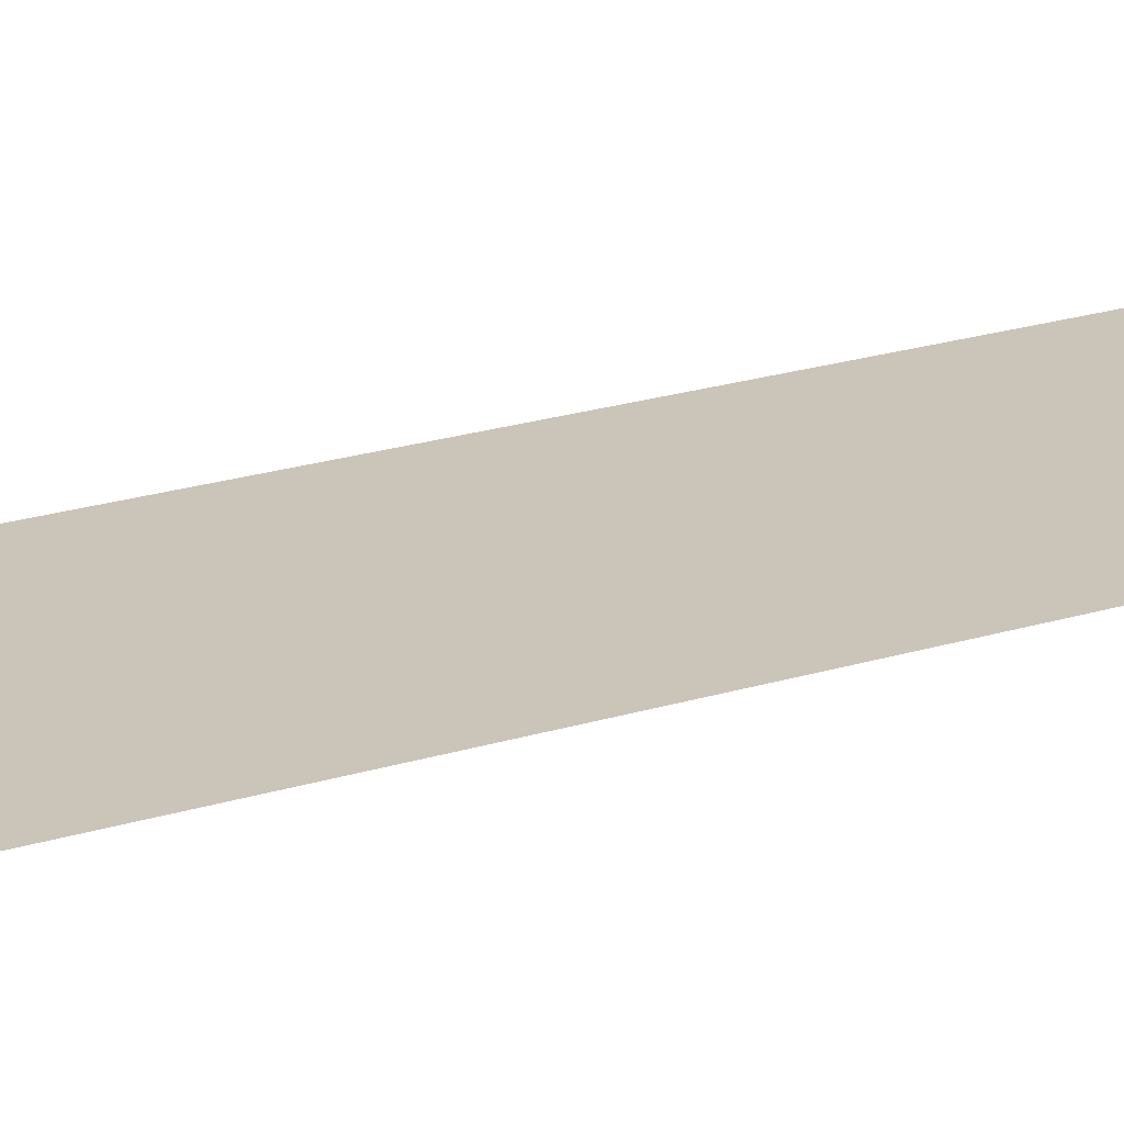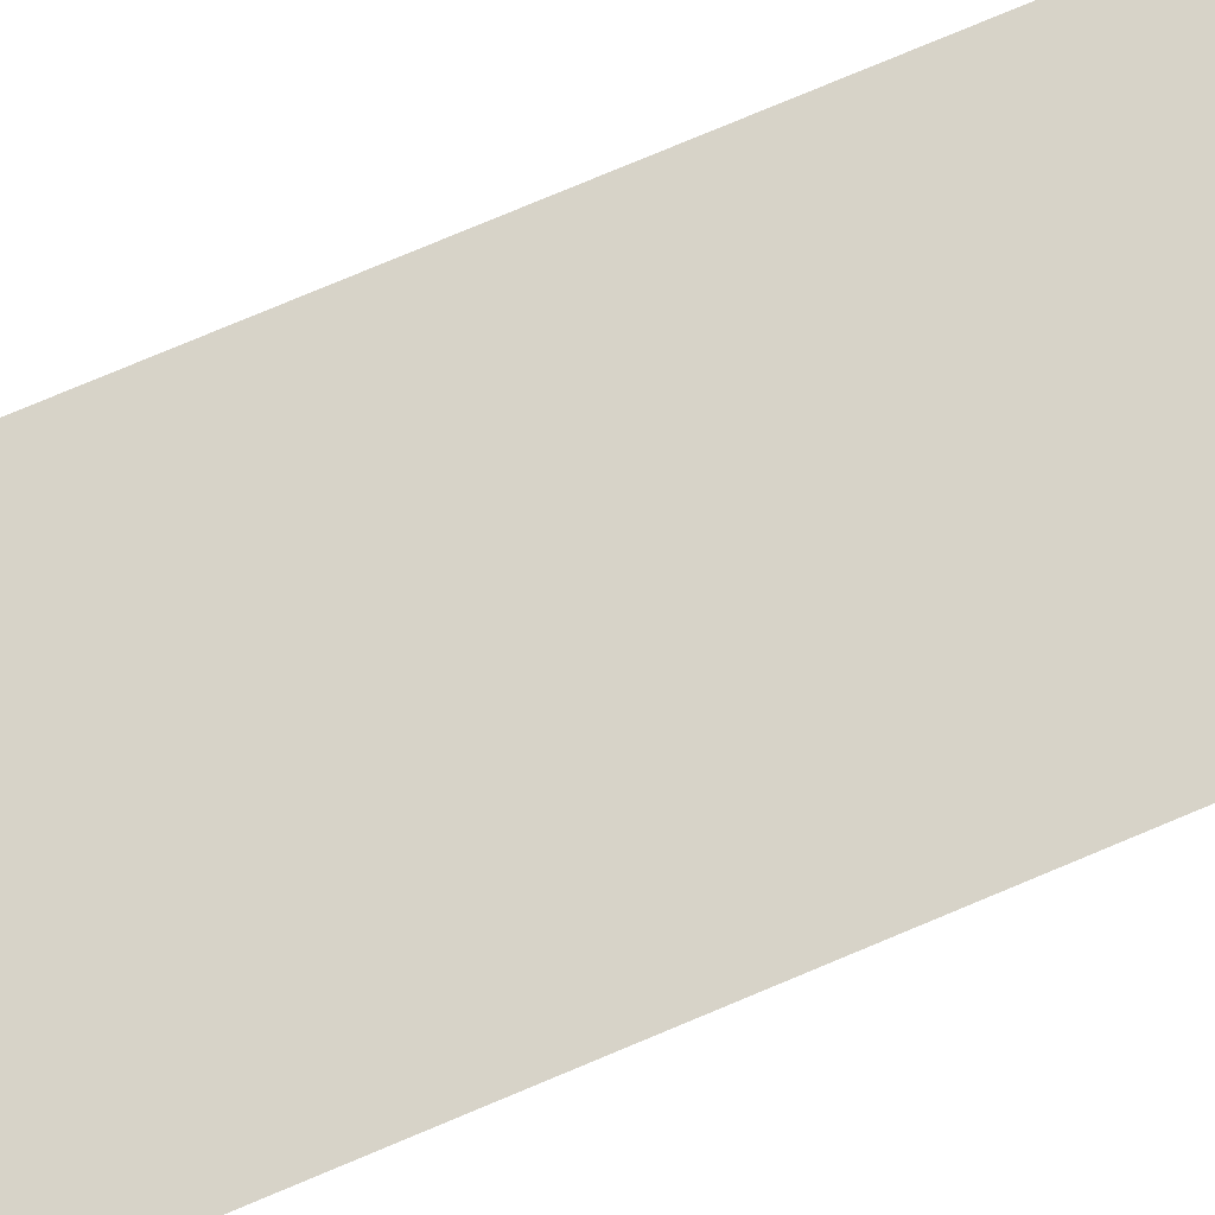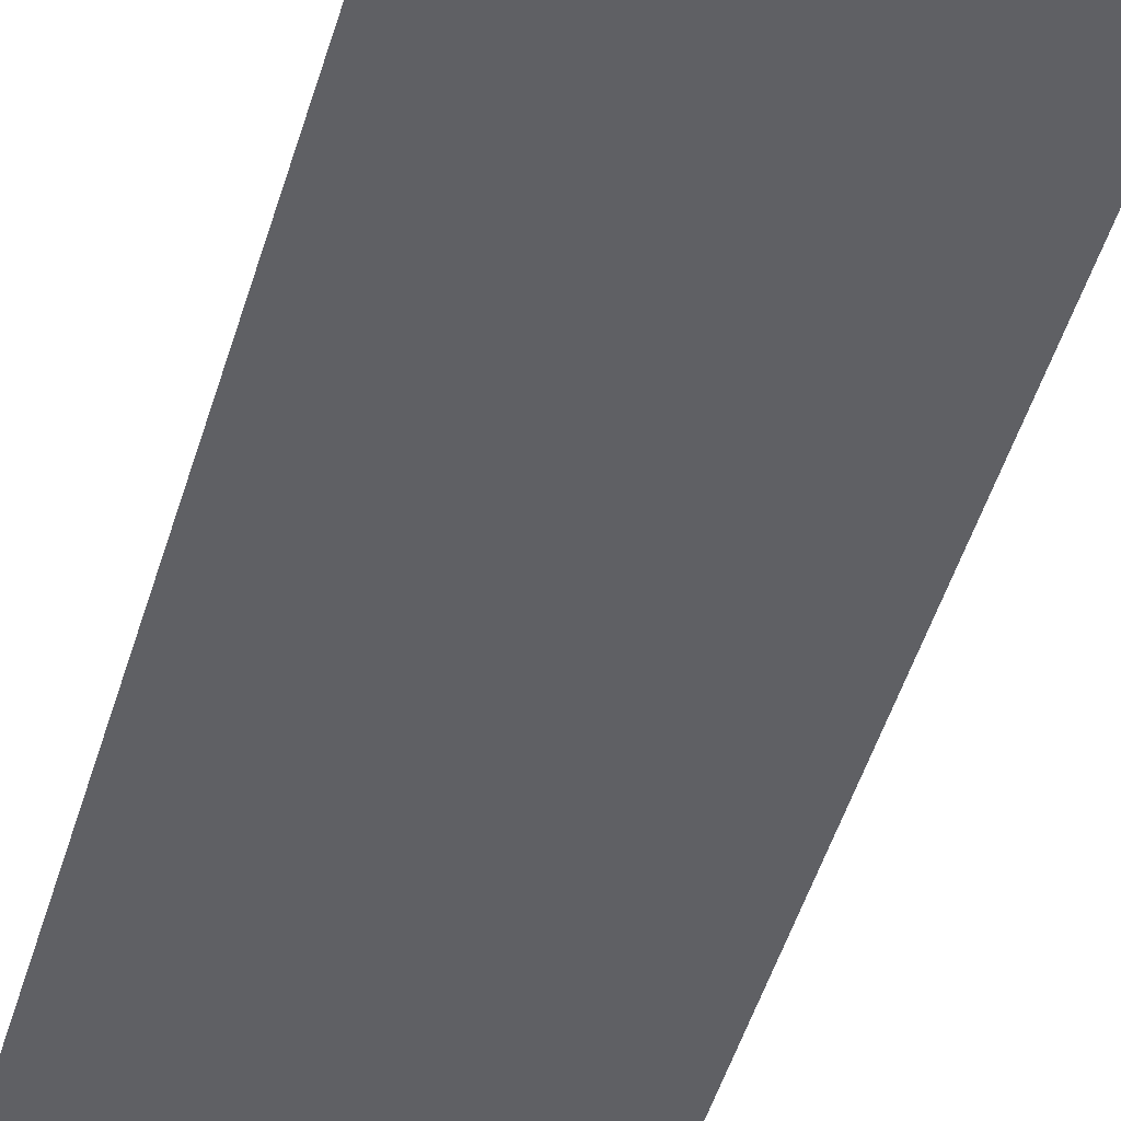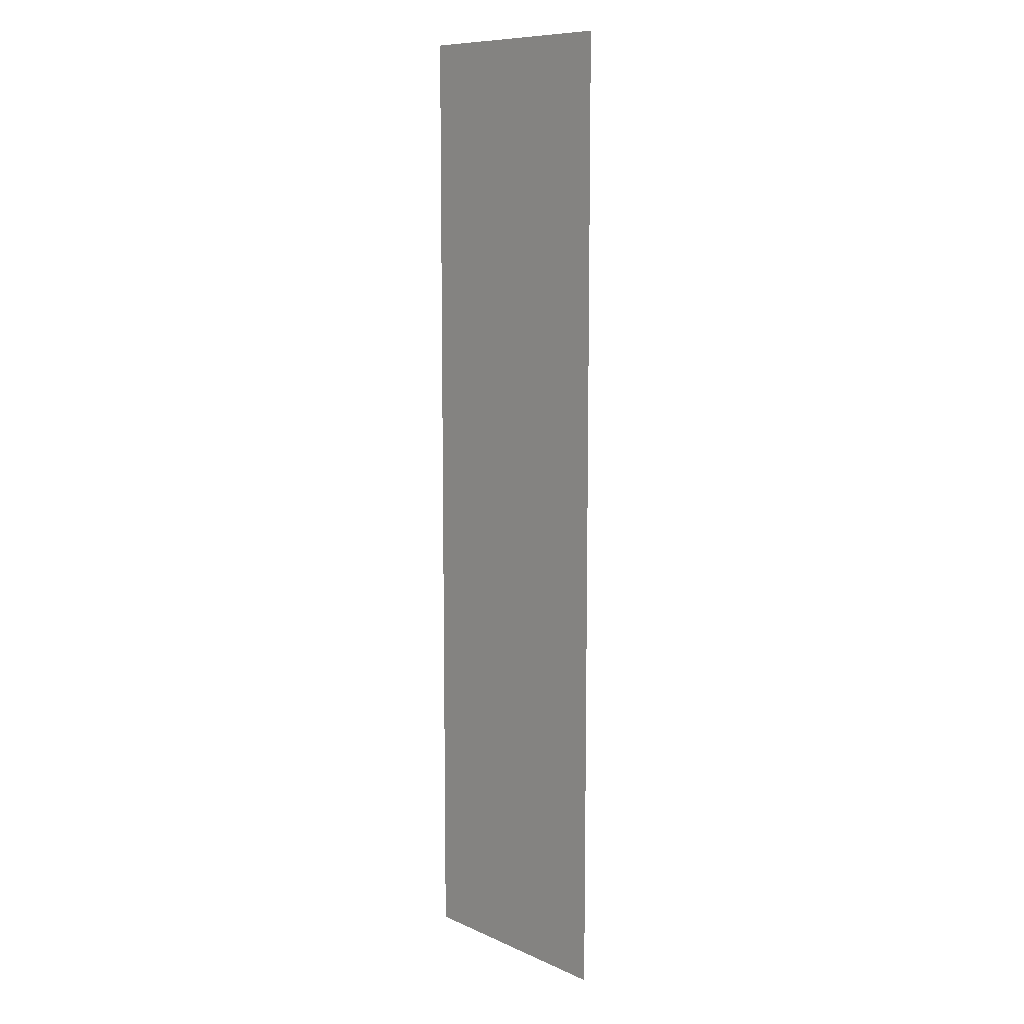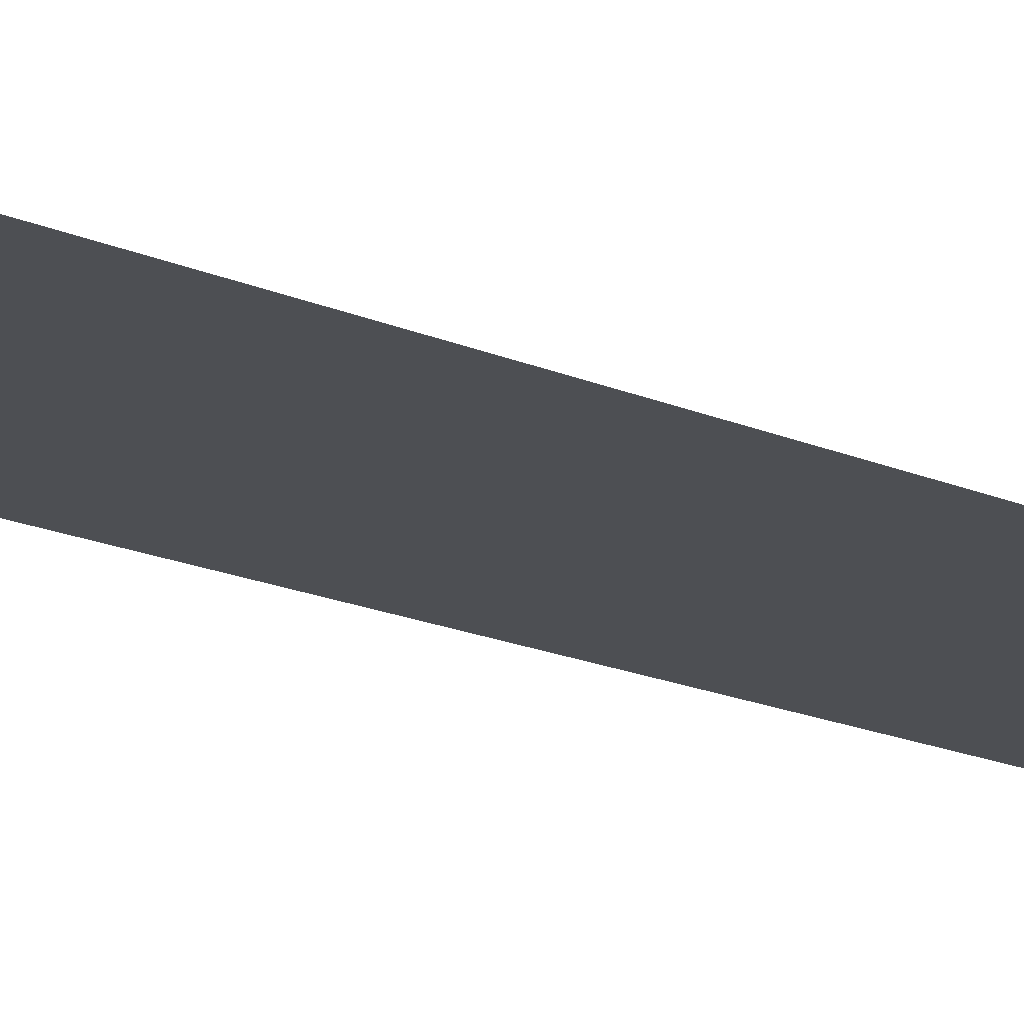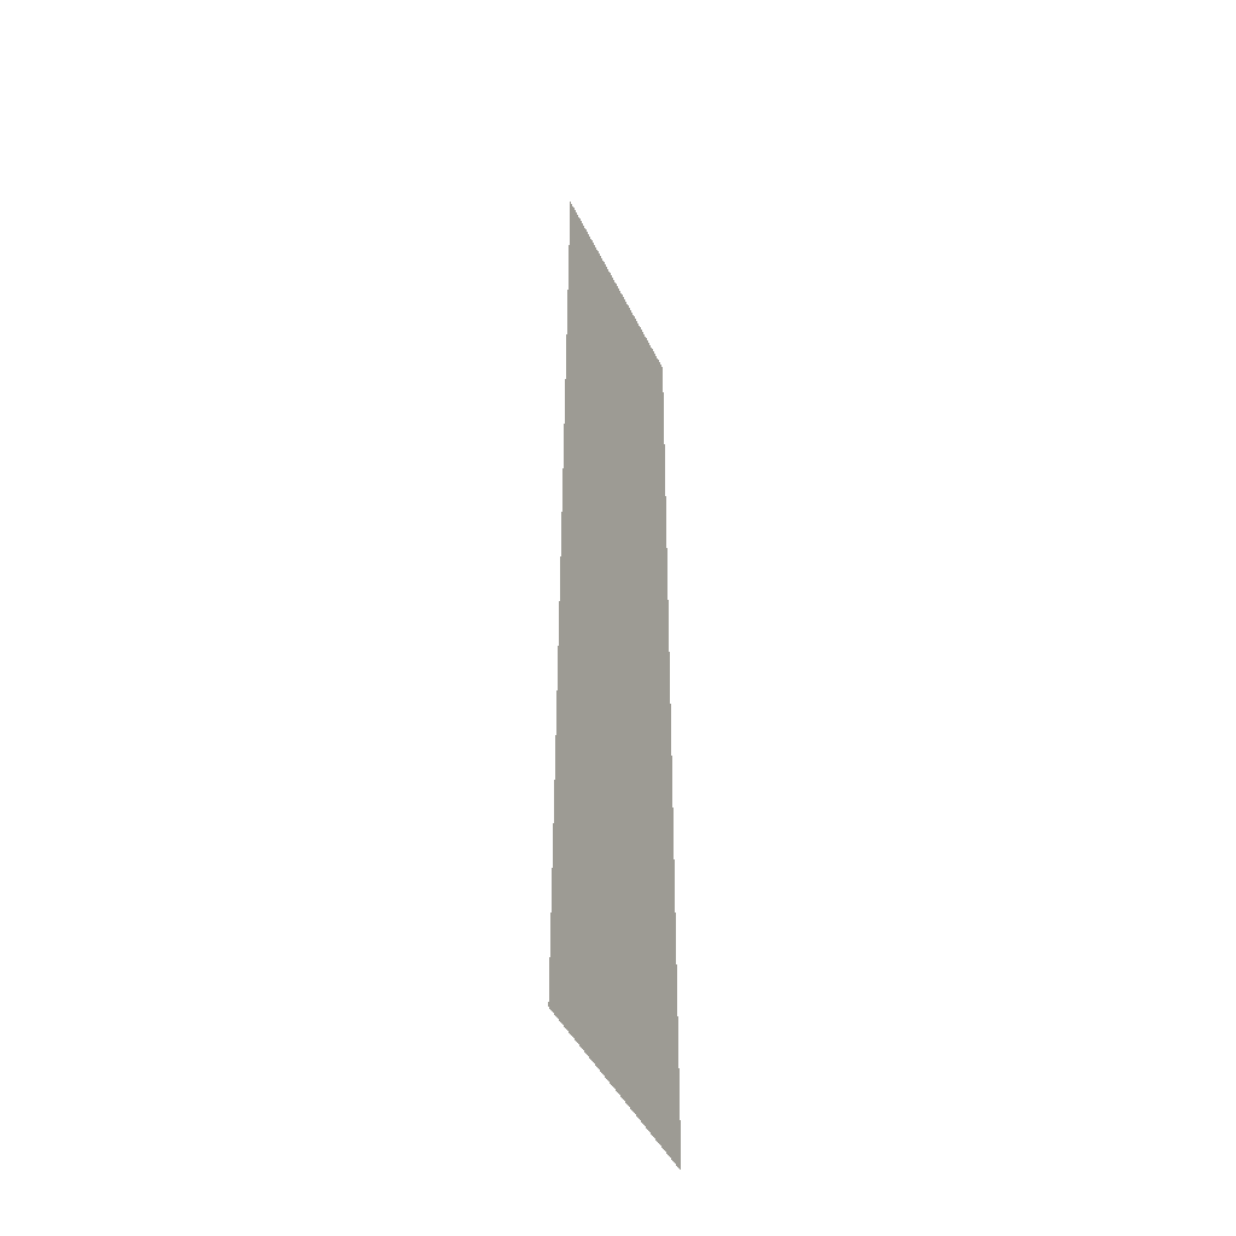
<metadata>
{"format":"obj","ext":"obj","renderer":"f3d","projection":"perspective","resolution":1024,"background":"white","views":[{"elev":20.3,"azim":-120.5,"up":"+Z"},{"elev":76.7,"azim":67.2,"up":"+Z"},{"elev":-43.6,"azim":-15.1,"up":"+Z"},{"elev":9.7,"azim":-131.3,"up":"+Y"},{"elev":-17.6,"azim":49.0,"up":"+Z"},{"elev":-45.4,"azim":114.4,"up":"+Y"}]}
</metadata>
<code>
v 2.906 -14.75 0.05
v 2.906 8.183 0.05
v -2.535 8.183 0.05
v -2.535 -14.75 0.05
g Terrain_1590_10
f 1 3 2
f 4 3 1

</code>
